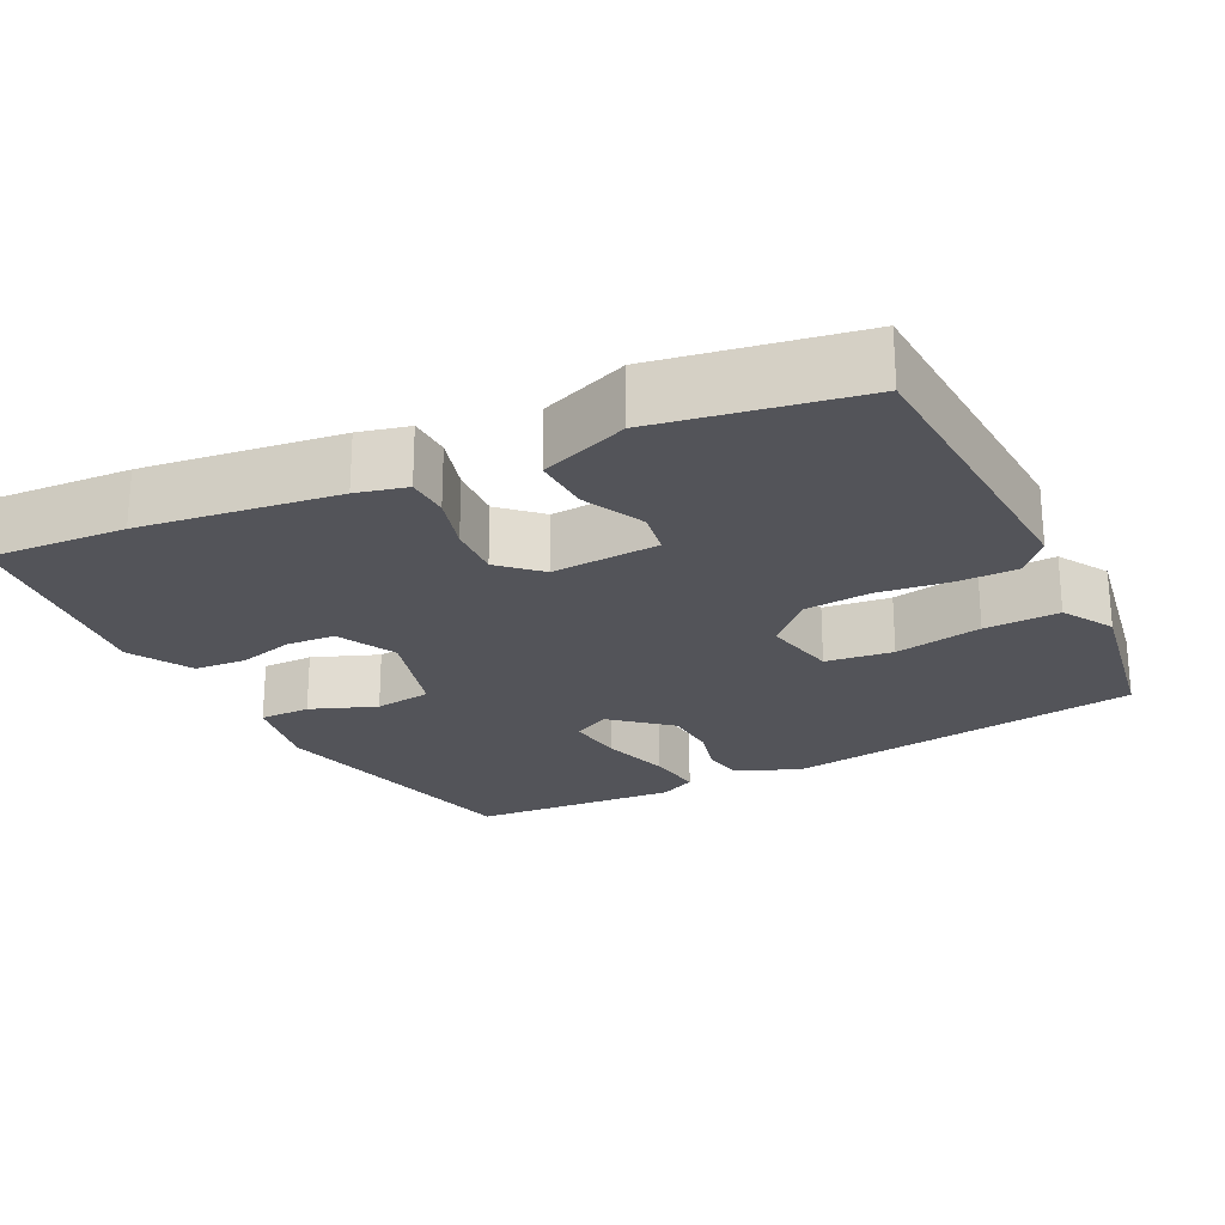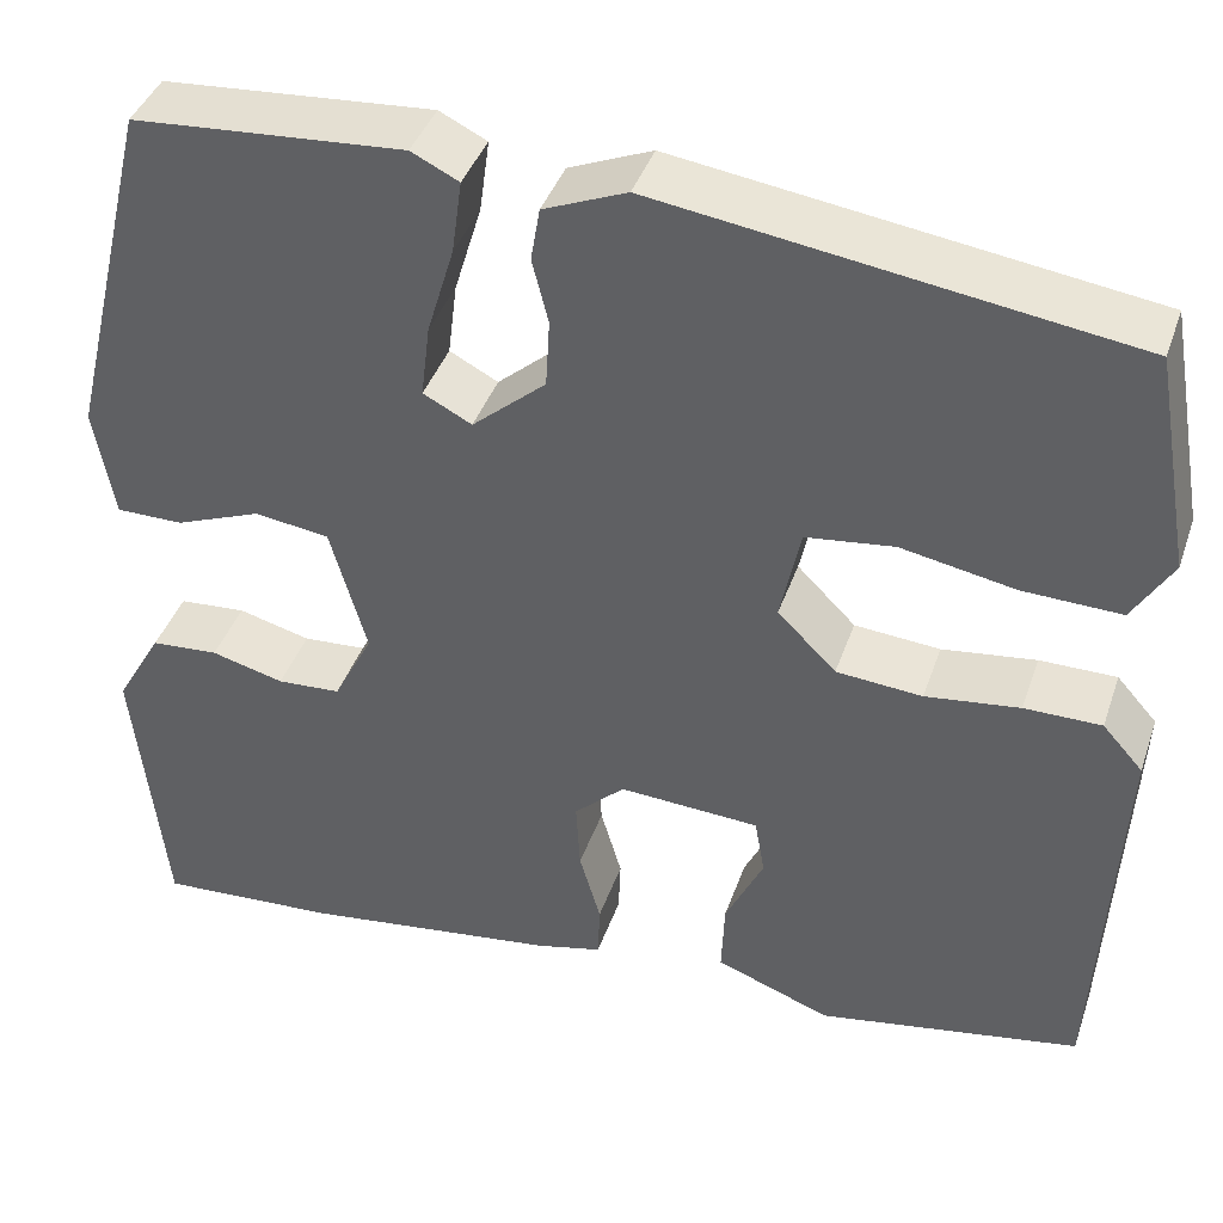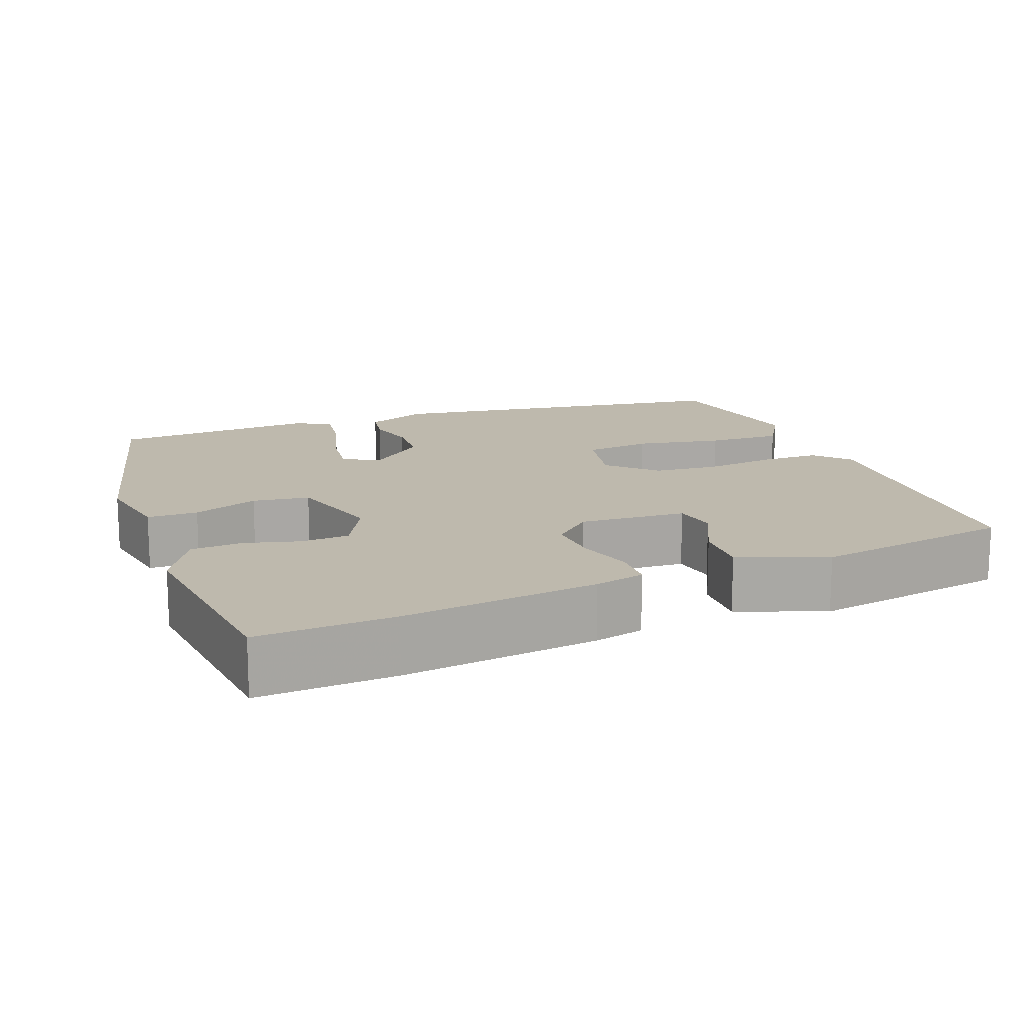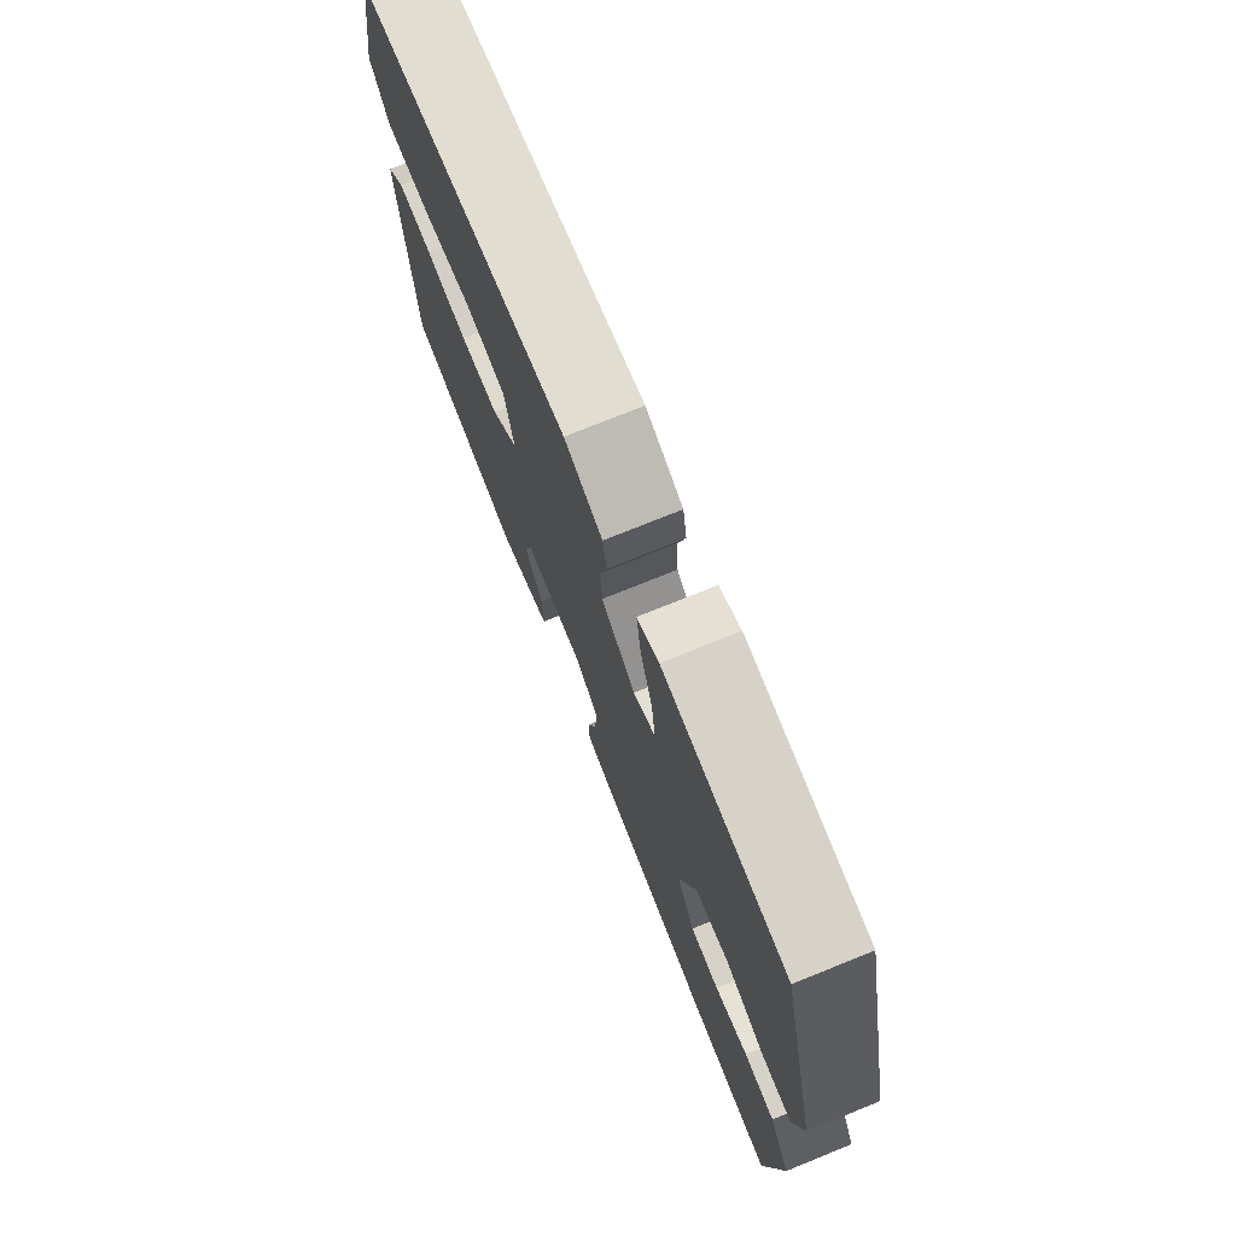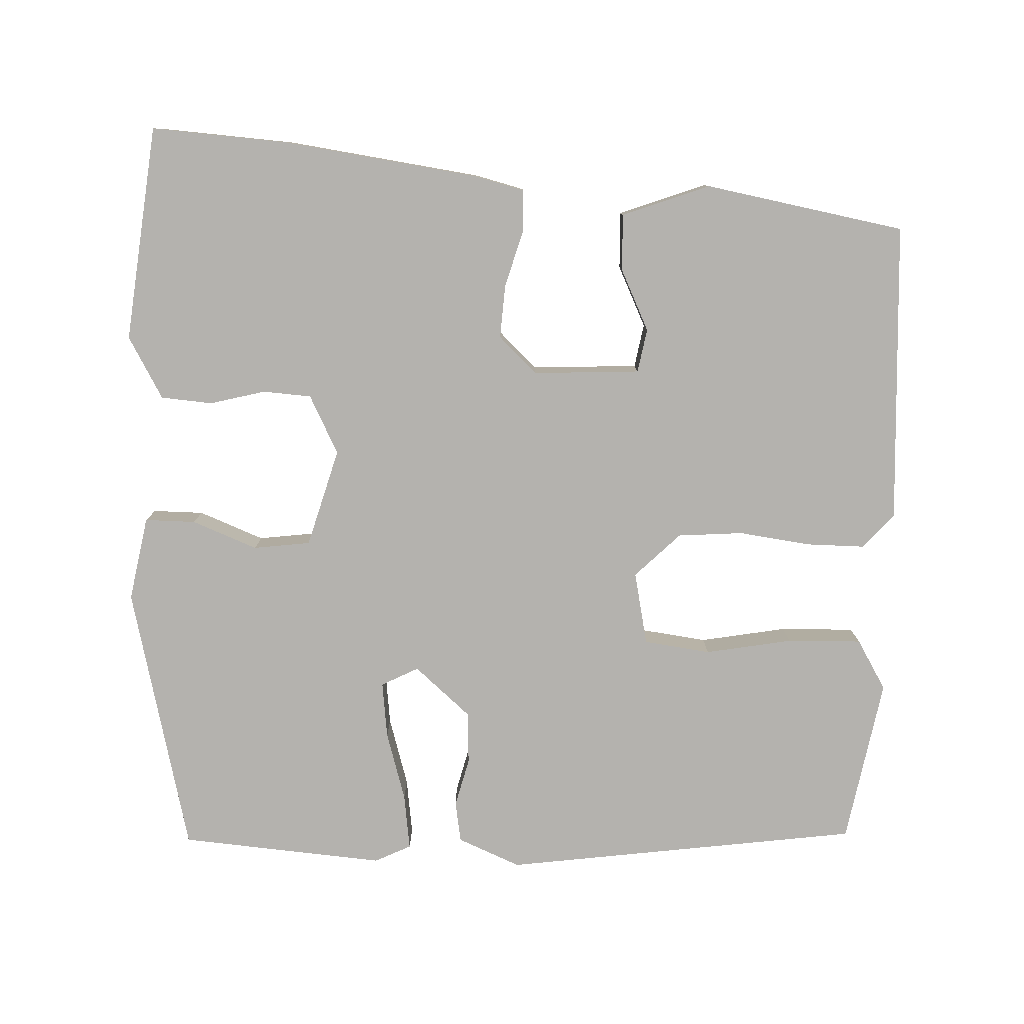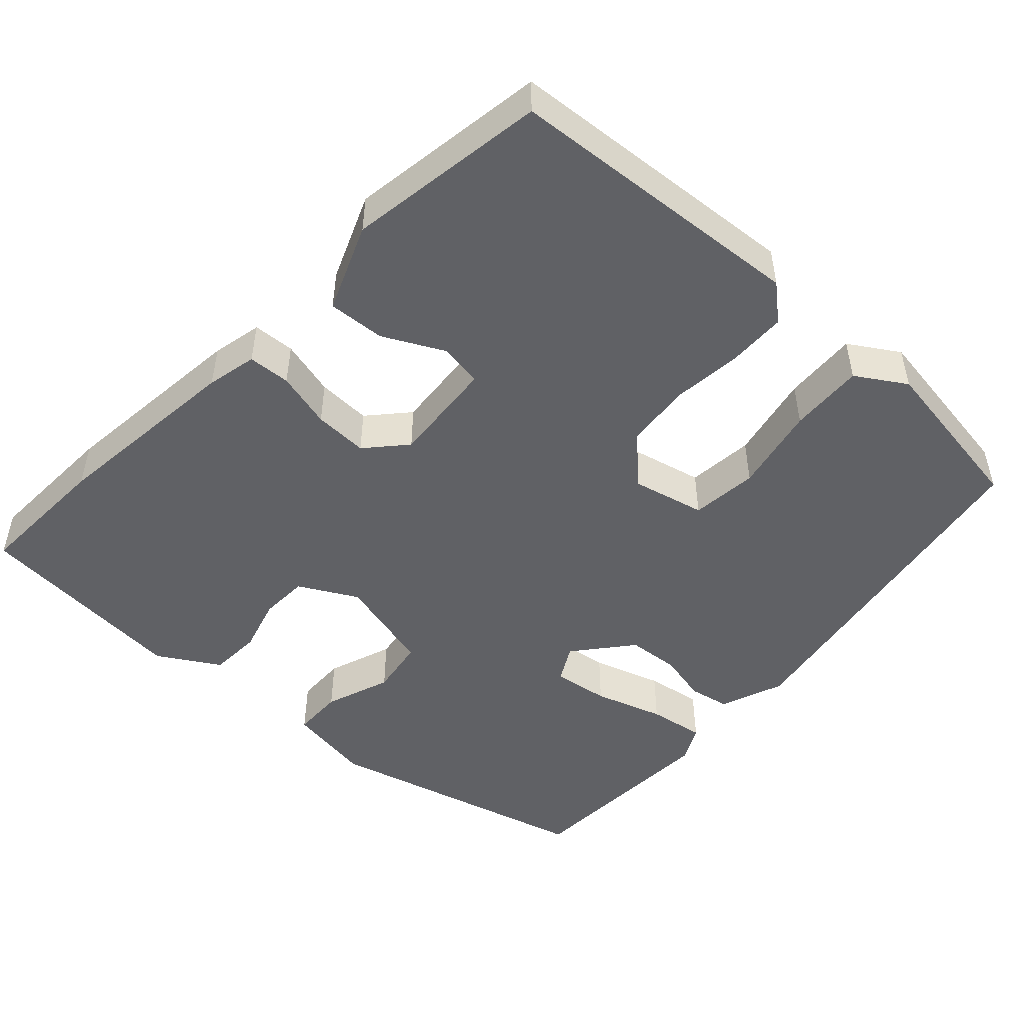
<metadata>
{"format":"obj","ext":"obj","renderer":"f3d","projection":"perspective","resolution":1024,"background":"white","views":[{"elev":-23.7,"azim":-153.4,"up":"+Y"},{"elev":40.7,"azim":-161.7,"up":"+Z"},{"elev":15.1,"azim":159.1,"up":"+Y"},{"elev":74.9,"azim":68.0,"up":"+Z"},{"elev":-79.7,"azim":177.6,"up":"+Y"},{"elev":-49.0,"azim":-131.4,"up":"+Y"}]}
</metadata>
<code>
v -0.502 0.07 -0.409
v -0.523 0.07 -0.017
v -0.483 0.07 0.028
v -0.407 0.07 0.028
v -0.314 0.07 0.016
v -0.229 0.07 0.023
v -0.171 0.07 0.081
v -0.191 0.07 0.176
v -0.278 0.07 0.187
v -0.391 0.07 0.166
v -0.488 0.07 0.163
v -0.527 0.07 0.228
v -0.489 0.07 0.444
v -0.025 0.07 0.51
v 0.057 0.07 0.476
v 0.066 0.07 0.423
v 0.05 0.07 0.359
v 0.054 0.07 0.291
v 0.127 0.07 0.228
v 0.175 0.07 0.253
v 0.166 0.07 0.326
v 0.139 0.07 0.416
v 0.129 0.07 0.489
v 0.176 0.07 0.512
v 0.443 0.07 0.492
v 0.528 0.07 0.142
v 0.508 0.07 0.032
v 0.442 0.07 0.032
v 0.357 0.07 0.065
v 0.283 0.07 0.055
v 0.247 0.07 -0.073
v 0.286 0.07 -0.149
v 0.349 0.07 -0.153
v 0.421 0.07 -0.134
v 0.488 0.07 -0.139
v 0.534 0.07 -0.219
v 0.504 0.07 -0.5
v 0.326 0.07 -0.489
v 0.072 0.07 -0.455
v 0.007 0.07 -0.439
v 0.005 0.07 -0.384
v 0.026 0.07 -0.311
v 0.03 0.07 -0.241
v -0.02 0.07 -0.194
v -0.159 0.07 -0.202
v -0.169 0.07 -0.259
v -0.131 0.07 -0.338
v -0.128 0.07 -0.412
v -0.242 0.07 -0.455
v -0.502 0 -0.409
v -0.523 0 -0.017
v -0.483 0 0.028
v -0.407 0 0.028
v -0.314 0 0.016
v -0.229 0 0.023
v -0.171 0 0.081
v -0.191 0 0.176
v -0.278 0 0.187
v -0.391 0 0.166
v -0.488 0 0.163
v -0.527 0 0.228
v -0.489 0 0.444
v -0.025 0 0.51
v 0.057 0 0.476
v 0.066 0 0.423
v 0.05 0 0.359
v 0.054 0 0.291
v 0.127 0 0.228
v 0.175 0 0.253
v 0.166 0 0.326
v 0.139 0 0.416
v 0.129 0 0.489
v 0.176 0 0.512
v 0.443 0 0.492
v 0.528 0 0.142
v 0.508 0 0.032
v 0.442 0 0.032
v 0.357 0 0.065
v 0.283 0 0.055
v 0.247 0 -0.073
v 0.286 0 -0.149
v 0.349 0 -0.153
v 0.421 0 -0.134
v 0.488 0 -0.139
v 0.534 0 -0.219
v 0.504 0 -0.5
v 0.326 0 -0.489
v 0.072 0 -0.455
v 0.007 0 -0.439
v 0.005 0 -0.384
v 0.026 0 -0.311
v 0.03 0 -0.241
v -0.02 0 -0.194
v -0.159 0 -0.202
v -0.169 0 -0.259
v -0.131 0 -0.338
v -0.128 0 -0.412
v -0.242 0 -0.455
f 46 47 48 49
f 45 46 49 1
f 39 40 41 42
f 39 42 43
f 38 39 43
f 37 38 43 44
f 33 34 35 36
f 32 33 36 37
f 26 27 28 29
f 26 29 30
f 25 26 30
f 24 25 30
f 21 22 23 24
f 20 21 24 30
f 19 20 30 31
f 14 15 16 17
f 14 17 18
f 13 14 18
f 9 10 11 12
f 8 9 12 13
f 2 3 4 5
f 45 1 2 5
f 44 45 5 6
f 32 37 44 6
f 13 18 19 31
f 8 13 31 32
f 7 8 32
f 6 7 32
f 98 97 96 95
f 50 98 95 94
f 91 90 89 88
f 92 91 88
f 92 88 87
f 93 92 87 86
f 85 84 83 82
f 86 85 82 81
f 78 77 76 75
f 79 78 75
f 79 75 74
f 79 74 73
f 73 72 71 70
f 79 73 70 69
f 80 79 69 68
f 66 65 64 63
f 67 66 63
f 67 63 62
f 61 60 59 58
f 62 61 58 57
f 54 53 52 51
f 54 51 50 94
f 55 54 94 93
f 55 93 86 81
f 80 68 67 62
f 81 80 62 57
f 81 57 56
f 81 56 55
f 1 50 51 2
f 2 51 52 3
f 3 52 53 4
f 4 53 54 5
f 5 54 55 6
f 6 55 56 7
f 7 56 57 8
f 8 57 58 9
f 9 58 59 10
f 10 59 60 11
f 11 60 61 12
f 12 61 62 13
f 13 62 63 14
f 14 63 64 15
f 15 64 65 16
f 16 65 66 17
f 17 66 67 18
f 18 67 68 19
f 19 68 69 20
f 20 69 70 21
f 21 70 71 22
f 22 71 72 23
f 23 72 73 24
f 24 73 74 25
f 25 74 75 26
f 26 75 76 27
f 27 76 77 28
f 28 77 78 29
f 29 78 79 30
f 30 79 80 31
f 31 80 81 32
f 32 81 82 33
f 33 82 83 34
f 34 83 84 35
f 35 84 85 36
f 36 85 86 37
f 37 86 87 38
f 38 87 88 39
f 39 88 89 40
f 40 89 90 41
f 41 90 91 42
f 42 91 92 43
f 43 92 93 44
f 44 93 94 45
f 45 94 95 46
f 46 95 96 47
f 47 96 97 48
f 48 97 98 49
f 49 98 50 1

</code>
